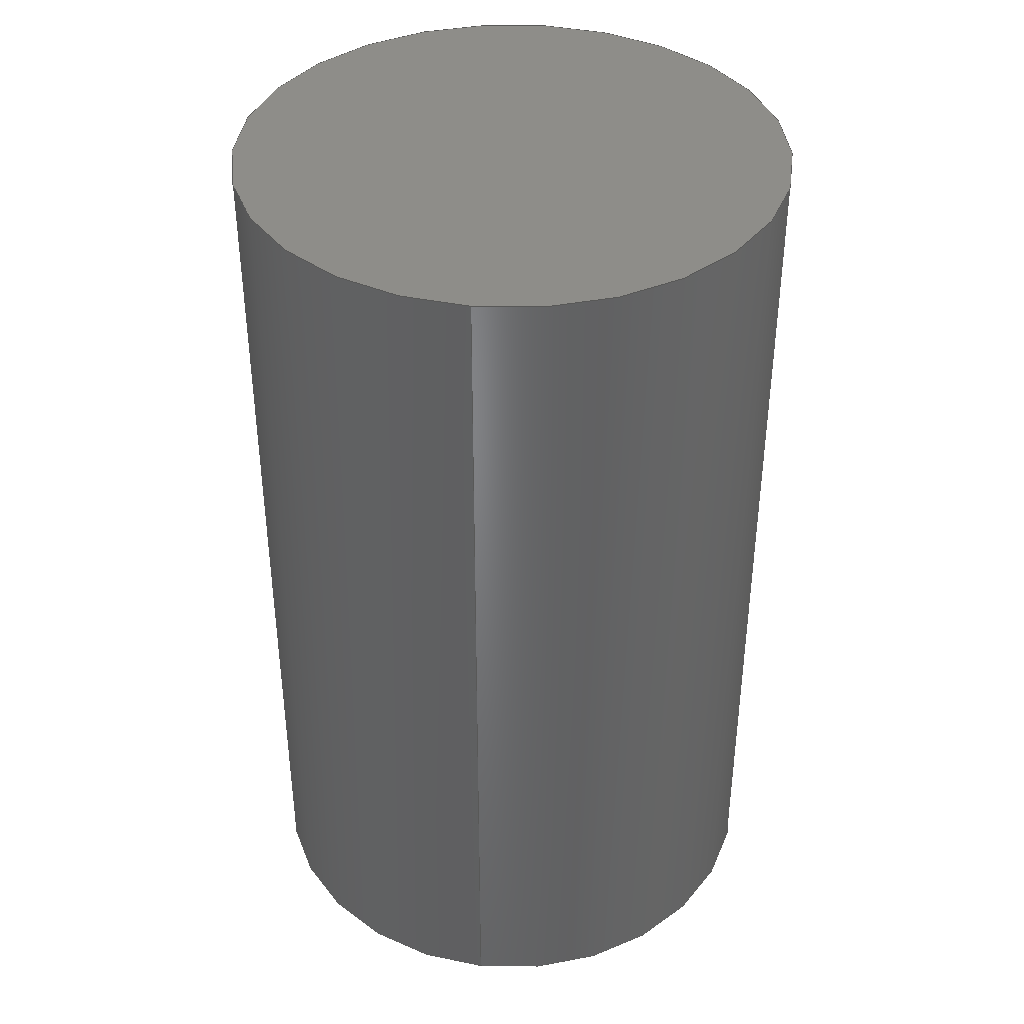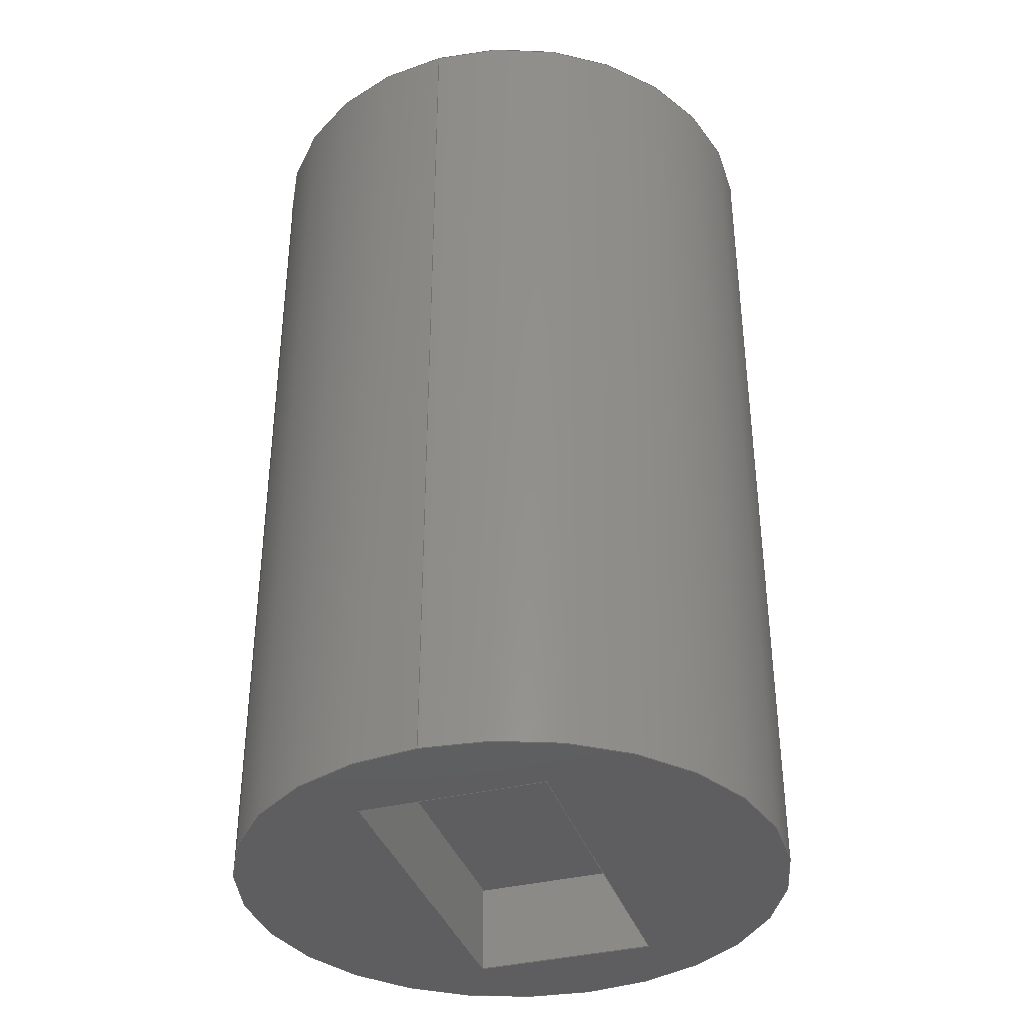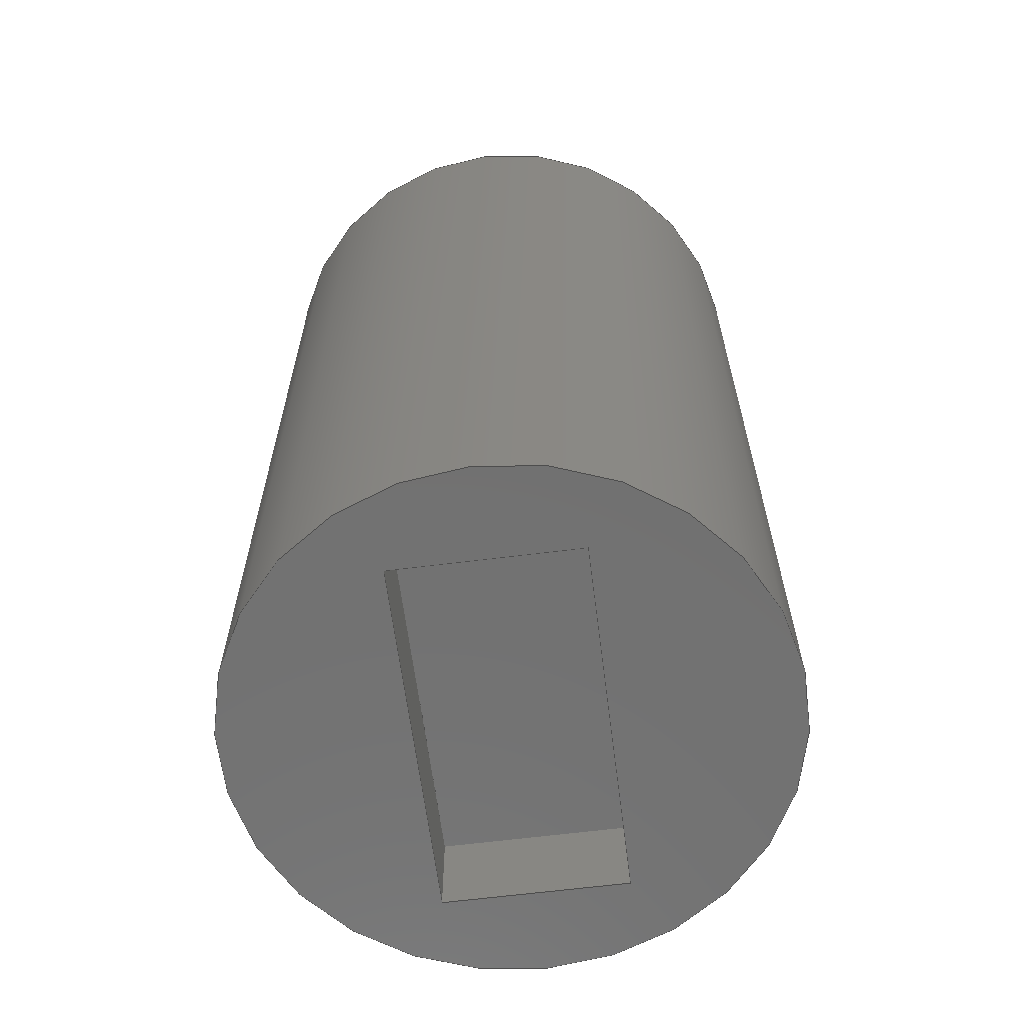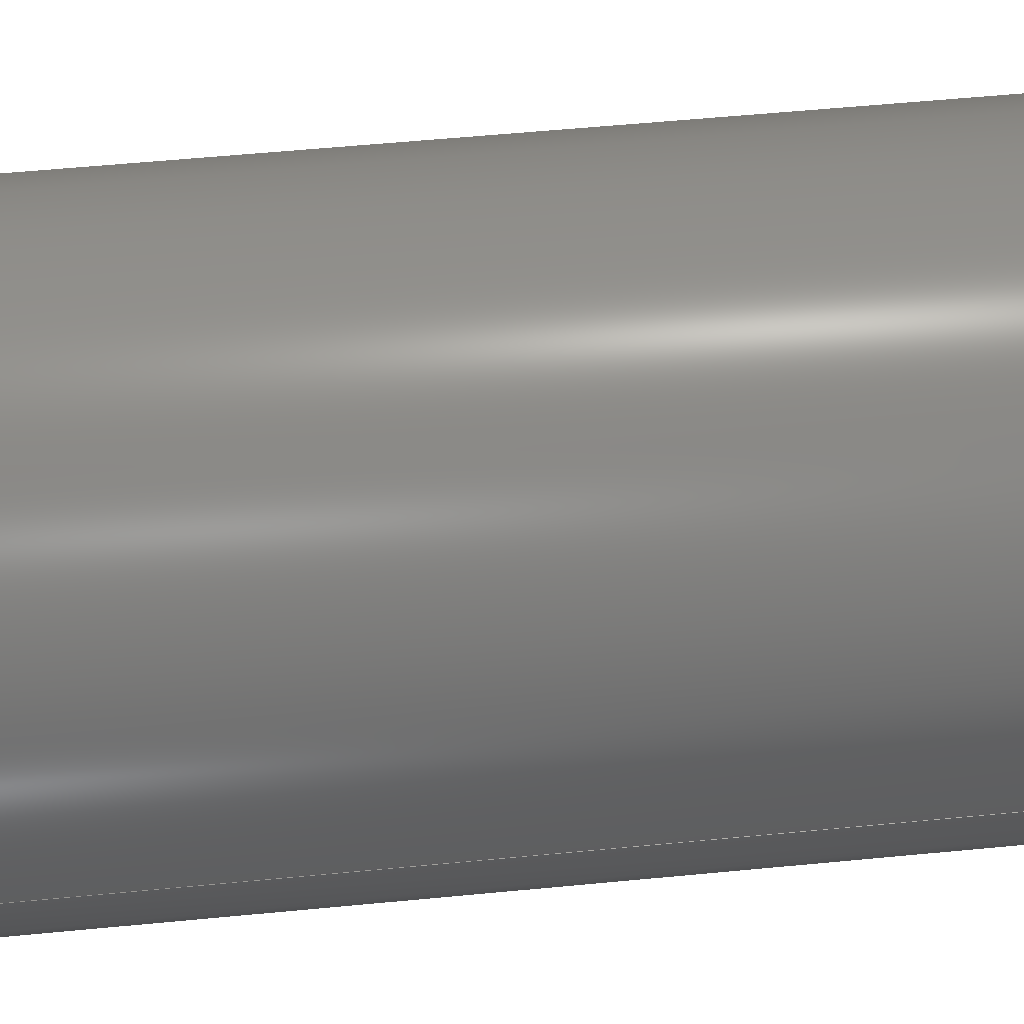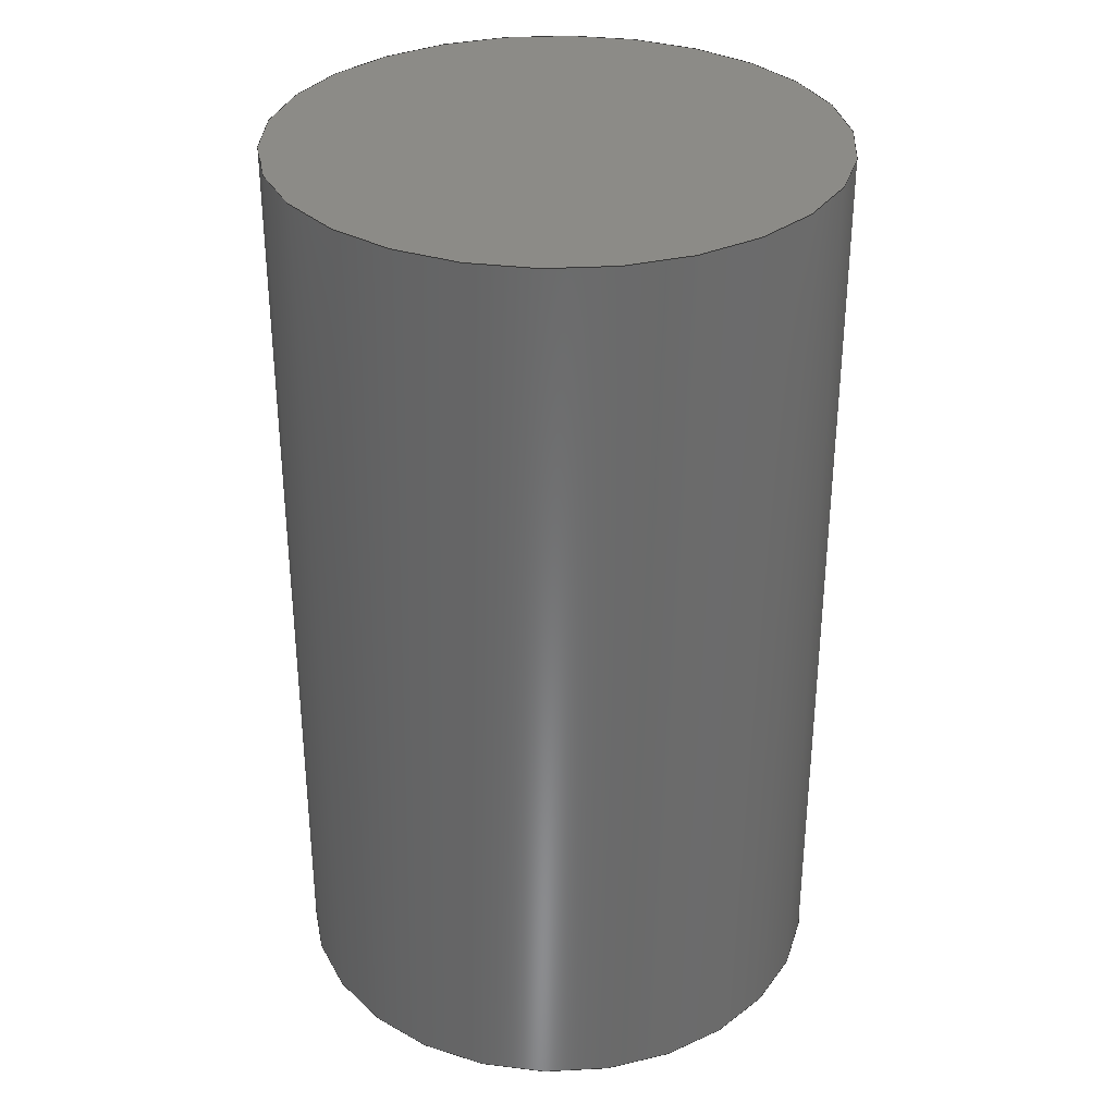
<metadata>
{"format":"step","ext":"step","renderer":"f3d","projection":"perspective","resolution":1024,"background":"white","views":[{"elev":39.4,"azim":-82.5,"up":"+Y"},{"elev":-36.8,"azim":-72.2,"up":"+Y"},{"elev":-63.5,"azim":97.3,"up":"+Y"},{"elev":59.2,"azim":-95.6,"up":"+Z"},{"elev":32.8,"azim":175.9,"up":"+Y"}]}
</metadata>
<code>
ISO-10303-21;
DATA;
#1=MECHANICAL_DESIGN_GEOMETRIC_PRESENTATION_REPRESENTATION('',(#9,#10),
#220);
#2=SHAPE_REPRESENTATION_RELATIONSHIP('SRR','None',#227,#3);
#3=ADVANCED_BREP_SHAPE_REPRESENTATION('',(#4),#219);
#4=MANIFOLD_SOLID_BREP('Body1',#124);
#5=FACE_BOUND('',#27,.T.);
#6=CIRCLE('',#144,0.15);
#7=CIRCLE('',#145,0.15);
#8=CYLINDRICAL_SURFACE('',#143,0.15);
#9=STYLED_ITEM('',(#238),#120);
#10=STYLED_ITEM('',(#237),#4);
#11=FACE_OUTER_BOUND('',#19,.T.);
#12=FACE_OUTER_BOUND('',#20,.T.);
#13=FACE_OUTER_BOUND('',#21,.T.);
#14=FACE_OUTER_BOUND('',#22,.T.);
#15=FACE_OUTER_BOUND('',#23,.T.);
#16=FACE_OUTER_BOUND('',#24,.T.);
#17=FACE_OUTER_BOUND('',#25,.T.);
#18=FACE_OUTER_BOUND('',#26,.T.);
#19=EDGE_LOOP('',(#79,#80,#81,#82));
#20=EDGE_LOOP('',(#83,#84,#85,#86));
#21=EDGE_LOOP('',(#87,#88,#89,#90));
#22=EDGE_LOOP('',(#91,#92,#93,#94));
#23=EDGE_LOOP('',(#95,#96,#97,#98));
#24=EDGE_LOOP('',(#99,#100,#101,#102));
#25=EDGE_LOOP('',(#103));
#26=EDGE_LOOP('',(#104));
#27=EDGE_LOOP('',(#105,#106,#107,#108));
#28=LINE('',#187,#41);
#29=LINE('',#189,#42);
#30=LINE('',#191,#43);
#31=LINE('',#192,#44);
#32=LINE('',#195,#45);
#33=LINE('',#197,#46);
#34=LINE('',#198,#47);
#35=LINE('',#201,#48);
#36=LINE('',#203,#49);
#37=LINE('',#204,#50);
#38=LINE('',#206,#51);
#39=LINE('',#207,#52);
#40=LINE('',#213,#53);
#41=VECTOR('',#152,1);
#42=VECTOR('',#153,1);
#43=VECTOR('',#154,1);
#44=VECTOR('',#155,1);
#45=VECTOR('',#158,1);
#46=VECTOR('',#159,1);
#47=VECTOR('',#160,1);
#48=VECTOR('',#163,1);
#49=VECTOR('',#164,1);
#50=VECTOR('',#165,1);
#51=VECTOR('',#168,1);
#52=VECTOR('',#169,1);
#53=VECTOR('',#176,0.15);
#54=VERTEX_POINT('',#185);
#55=VERTEX_POINT('',#186);
#56=VERTEX_POINT('',#188);
#57=VERTEX_POINT('',#190);
#58=VERTEX_POINT('',#194);
#59=VERTEX_POINT('',#196);
#60=VERTEX_POINT('',#200);
#61=VERTEX_POINT('',#202);
#62=VERTEX_POINT('',#210);
#63=VERTEX_POINT('',#212);
#64=EDGE_CURVE('',#54,#55,#28,.T.);
#65=EDGE_CURVE('',#54,#56,#29,.T.);
#66=EDGE_CURVE('',#56,#57,#30,.T.);
#67=EDGE_CURVE('',#55,#57,#31,.T.);
#68=EDGE_CURVE('',#58,#54,#32,.T.);
#69=EDGE_CURVE('',#58,#59,#33,.T.);
#70=EDGE_CURVE('',#59,#56,#34,.T.);
#71=EDGE_CURVE('',#60,#58,#35,.T.);
#72=EDGE_CURVE('',#60,#61,#36,.T.);
#73=EDGE_CURVE('',#61,#59,#37,.T.);
#74=EDGE_CURVE('',#55,#60,#38,.T.);
#75=EDGE_CURVE('',#57,#61,#39,.T.);
#76=EDGE_CURVE('',#62,#62,#6,.T.);
#77=EDGE_CURVE('',#62,#63,#40,.T.);
#78=EDGE_CURVE('',#63,#63,#7,.T.);
#79=ORIENTED_EDGE('',*,*,#64,.F.);
#80=ORIENTED_EDGE('',*,*,#65,.T.);
#81=ORIENTED_EDGE('',*,*,#66,.T.);
#82=ORIENTED_EDGE('',*,*,#67,.F.);
#83=ORIENTED_EDGE('',*,*,#68,.F.);
#84=ORIENTED_EDGE('',*,*,#69,.T.);
#85=ORIENTED_EDGE('',*,*,#70,.T.);
#86=ORIENTED_EDGE('',*,*,#65,.F.);
#87=ORIENTED_EDGE('',*,*,#71,.F.);
#88=ORIENTED_EDGE('',*,*,#72,.T.);
#89=ORIENTED_EDGE('',*,*,#73,.T.);
#90=ORIENTED_EDGE('',*,*,#69,.F.);
#91=ORIENTED_EDGE('',*,*,#74,.F.);
#92=ORIENTED_EDGE('',*,*,#67,.T.);
#93=ORIENTED_EDGE('',*,*,#75,.T.);
#94=ORIENTED_EDGE('',*,*,#72,.F.);
#95=ORIENTED_EDGE('',*,*,#75,.F.);
#96=ORIENTED_EDGE('',*,*,#66,.F.);
#97=ORIENTED_EDGE('',*,*,#70,.F.);
#98=ORIENTED_EDGE('',*,*,#73,.F.);
#99=ORIENTED_EDGE('',*,*,#76,.F.);
#100=ORIENTED_EDGE('',*,*,#77,.T.);
#101=ORIENTED_EDGE('',*,*,#78,.F.);
#102=ORIENTED_EDGE('',*,*,#77,.F.);
#103=ORIENTED_EDGE('',*,*,#78,.T.);
#104=ORIENTED_EDGE('',*,*,#76,.T.);
#105=ORIENTED_EDGE('',*,*,#64,.T.);
#106=ORIENTED_EDGE('',*,*,#74,.T.);
#107=ORIENTED_EDGE('',*,*,#71,.T.);
#108=ORIENTED_EDGE('',*,*,#68,.T.);
#109=PLANE('',#138);
#110=PLANE('',#139);
#111=PLANE('',#140);
#112=PLANE('',#141);
#113=PLANE('',#142);
#114=PLANE('',#146);
#115=PLANE('',#147);
#116=ADVANCED_FACE('',(#11),#109,.F.);
#117=ADVANCED_FACE('',(#12),#110,.F.);
#118=ADVANCED_FACE('',(#13),#111,.F.);
#119=ADVANCED_FACE('',(#14),#112,.F.);
#120=ADVANCED_FACE('',(#15),#113,.F.);
#121=ADVANCED_FACE('',(#16),#8,.T.);
#122=ADVANCED_FACE('',(#17),#114,.T.);
#123=ADVANCED_FACE('',(#18,#5),#115,.F.);
#124=CLOSED_SHELL('',(#116,#117,#118,#119,#120,#121,#122,#123));
#125=DERIVED_UNIT_ELEMENT(#127,1);
#126=DERIVED_UNIT_ELEMENT(#222,3);
#127=(
MASS_UNIT()
NAMED_UNIT(*)
SI_UNIT(.KILO.,.GRAM.)
);
#128=DERIVED_UNIT((#125,#126));
#129=MEASURE_REPRESENTATION_ITEM('density measure',
POSITIVE_RATIO_MEASURE(7850),#128);
#130=PROPERTY_DEFINITION_REPRESENTATION(#135,#132);
#131=PROPERTY_DEFINITION_REPRESENTATION(#136,#133);
#132=REPRESENTATION('material name',(#134),#219);
#133=REPRESENTATION('density',(#129),#219);
#134=DESCRIPTIVE_REPRESENTATION_ITEM('Steel','Steel');
#135=PROPERTY_DEFINITION('material property','material name',#229);
#136=PROPERTY_DEFINITION('material property','density of part',#229);
#137=AXIS2_PLACEMENT_3D('placement',#183,#148,#149);
#138=AXIS2_PLACEMENT_3D('',#184,#150,#151);
#139=AXIS2_PLACEMENT_3D('',#193,#156,#157);
#140=AXIS2_PLACEMENT_3D('',#199,#161,#162);
#141=AXIS2_PLACEMENT_3D('',#205,#166,#167);
#142=AXIS2_PLACEMENT_3D('',#208,#170,#171);
#143=AXIS2_PLACEMENT_3D('',#209,#172,#173);
#144=AXIS2_PLACEMENT_3D('',#211,#174,#175);
#145=AXIS2_PLACEMENT_3D('',#214,#177,#178);
#146=AXIS2_PLACEMENT_3D('',#215,#179,#180);
#147=AXIS2_PLACEMENT_3D('',#216,#181,#182);
#148=DIRECTION('axis',(0,0,1));
#149=DIRECTION('refdir',(1,0,0));
#150=DIRECTION('center_axis',(-1,0,0));
#151=DIRECTION('ref_axis',(0,0,1));
#152=DIRECTION('',(0,0,1));
#153=DIRECTION('',(0,1,0));
#154=DIRECTION('',(0,0,1));
#155=DIRECTION('',(0,1,0));
#156=DIRECTION('center_axis',(0,0,-1));
#157=DIRECTION('ref_axis',(-1,0,0));
#158=DIRECTION('',(-1,0,0));
#159=DIRECTION('',(0,1,0));
#160=DIRECTION('',(-1,0,0));
#161=DIRECTION('center_axis',(1,0,0));
#162=DIRECTION('ref_axis',(0,0,-1));
#163=DIRECTION('',(0,0,-1));
#164=DIRECTION('',(0,1,0));
#165=DIRECTION('',(0,0,-1));
#166=DIRECTION('center_axis',(0,0,1));
#167=DIRECTION('ref_axis',(1,0,0));
#168=DIRECTION('',(1,0,0));
#169=DIRECTION('',(1,0,0));
#170=DIRECTION('center_axis',(0,1,0));
#171=DIRECTION('ref_axis',(0,0,1));
#172=DIRECTION('center_axis',(0,-1,0));
#173=DIRECTION('ref_axis',(1,0,0));
#174=DIRECTION('center_axis',(0,-1,0));
#175=DIRECTION('ref_axis',(1,0,0));
#176=DIRECTION('',(0,1,0));
#177=DIRECTION('center_axis',(0,1,0));
#178=DIRECTION('ref_axis',(1,0,0));
#179=DIRECTION('center_axis',(0,1,0));
#180=DIRECTION('ref_axis',(1,0,0));
#181=DIRECTION('center_axis',(0,1,0));
#182=DIRECTION('ref_axis',(1,0,0));
#183=CARTESIAN_POINT('',(0,0,0));
#184=CARTESIAN_POINT('Origin',(-5.1,-0.5,1.45));
#185=CARTESIAN_POINT('',(-5.1,-0.5,1.45));
#186=CARTESIAN_POINT('',(-5.1,-0.5,1.55));
#187=CARTESIAN_POINT('',(-5.1,-0.5,1.475));
#188=CARTESIAN_POINT('',(-5.1,-0.45,1.45));
#189=CARTESIAN_POINT('',(-5.1,-0.5,1.45));
#190=CARTESIAN_POINT('',(-5.1,-0.45,1.55));
#191=CARTESIAN_POINT('',(-5.1,-0.45,1.55));
#192=CARTESIAN_POINT('',(-5.1,-0.5,1.55));
#193=CARTESIAN_POINT('Origin',(-4.9,-0.5,1.45));
#194=CARTESIAN_POINT('',(-4.9,-0.5,1.45));
#195=CARTESIAN_POINT('',(-4.95,-0.5,1.45));
#196=CARTESIAN_POINT('',(-4.9,-0.45,1.45));
#197=CARTESIAN_POINT('',(-4.9,-0.5,1.45));
#198=CARTESIAN_POINT('',(-5.1,-0.45,1.45));
#199=CARTESIAN_POINT('Origin',(-4.9,-0.5,1.55));
#200=CARTESIAN_POINT('',(-4.9,-0.5,1.55));
#201=CARTESIAN_POINT('',(-4.9,-0.5,1.525));
#202=CARTESIAN_POINT('',(-4.9,-0.45,1.55));
#203=CARTESIAN_POINT('',(-4.9,-0.5,1.55));
#204=CARTESIAN_POINT('',(-4.9,-0.45,1.45));
#205=CARTESIAN_POINT('Origin',(-5.1,-0.5,1.55));
#206=CARTESIAN_POINT('',(-5.05,-0.5,1.55));
#207=CARTESIAN_POINT('',(-4.9,-0.45,1.55));
#208=CARTESIAN_POINT('Origin',(-5,-0.45,1.5));
#209=CARTESIAN_POINT('Origin',(-5,0,1.5));
#210=CARTESIAN_POINT('',(-5.15,-0.5,1.5));
#211=CARTESIAN_POINT('Origin',(-5,-0.5,1.5));
#212=CARTESIAN_POINT('',(-5.15,0,1.5));
#213=CARTESIAN_POINT('',(-5.15,0,1.5));
#214=CARTESIAN_POINT('Origin',(-5,0,1.5));
#215=CARTESIAN_POINT('Origin',(-5,0,1.5));
#216=CARTESIAN_POINT('Origin',(-5,-0.5,1.5));
#217=UNCERTAINTY_MEASURE_WITH_UNIT(LENGTH_MEASURE(0.001),#221,
'DISTANCE_ACCURACY_VALUE',
'Maximum model space distance between geometric entities at asserted c
onnectivities');
#218=UNCERTAINTY_MEASURE_WITH_UNIT(LENGTH_MEASURE(0.001),#221,
'DISTANCE_ACCURACY_VALUE',
'Maximum model space distance between geometric entities at asserted c
onnectivities');
#219=(
GEOMETRIC_REPRESENTATION_CONTEXT(3)
GLOBAL_UNCERTAINTY_ASSIGNED_CONTEXT((#217))
GLOBAL_UNIT_ASSIGNED_CONTEXT((#221,#223,#224))
REPRESENTATION_CONTEXT('','3D')
);
#220=(
GEOMETRIC_REPRESENTATION_CONTEXT(3)
GLOBAL_UNCERTAINTY_ASSIGNED_CONTEXT((#218))
GLOBAL_UNIT_ASSIGNED_CONTEXT((#221,#223,#224))
REPRESENTATION_CONTEXT('','3D')
);
#221=(
LENGTH_UNIT()
NAMED_UNIT(*)
SI_UNIT(.CENTI.,.METRE.)
);
#222=(
LENGTH_UNIT()
NAMED_UNIT(*)
SI_UNIT($,.METRE.)
);
#223=(
NAMED_UNIT(*)
PLANE_ANGLE_UNIT()
SI_UNIT($,.RADIAN.)
);
#224=(
NAMED_UNIT(*)
SI_UNIT($,.STERADIAN.)
SOLID_ANGLE_UNIT()
);
#225=SHAPE_DEFINITION_REPRESENTATION(#226,#227);
#226=PRODUCT_DEFINITION_SHAPE('',$,#229);
#227=SHAPE_REPRESENTATION('',(#137),#219);
#228=PRODUCT_DEFINITION_CONTEXT('part definition',#233,'design');
#229=PRODUCT_DEFINITION('boltz','boltz',#230,#228);
#230=PRODUCT_DEFINITION_FORMATION('',$,#235);
#231=PRODUCT_RELATED_PRODUCT_CATEGORY('boltz','boltz',(#235));
#232=APPLICATION_PROTOCOL_DEFINITION('international standard',
'automotive_design',2009,#233);
#233=APPLICATION_CONTEXT(
'Core Data for Automotive Mechanical Design Process');
#234=PRODUCT_CONTEXT('part definition',#233,'mechanical');
#235=PRODUCT('boltz','boltz',$,(#234));
#236=PRESENTATION_STYLE_ASSIGNMENT((#239));
#237=PRESENTATION_STYLE_ASSIGNMENT((#240));
#238=PRESENTATION_STYLE_ASSIGNMENT((#241));
#239=SURFACE_STYLE_USAGE(.BOTH.,#242);
#240=SURFACE_STYLE_USAGE(.BOTH.,#243);
#241=SURFACE_STYLE_USAGE(.BOTH.,#244);
#242=SURFACE_SIDE_STYLE('',(#245));
#243=SURFACE_SIDE_STYLE('',(#246));
#244=SURFACE_SIDE_STYLE('',(#247));
#245=SURFACE_STYLE_FILL_AREA(#248);
#246=SURFACE_STYLE_FILL_AREA(#249);
#247=SURFACE_STYLE_FILL_AREA(#250);
#248=FILL_AREA_STYLE('Steel - Satin',(#251));
#249=FILL_AREA_STYLE('Copper - Polished',(#252));
#250=FILL_AREA_STYLE('Copper - Patina',(#253));
#251=FILL_AREA_STYLE_COLOUR('Steel - Satin',#254);
#252=FILL_AREA_STYLE_COLOUR('Copper - Polished',#255);
#253=FILL_AREA_STYLE_COLOUR('Copper - Patina',#256);
#254=COLOUR_RGB('Steel - Satin',0.6275,0.6275,0.6275);
#255=COLOUR_RGB('Copper - Polished',0.9294,0.8078,
0.7647);
#256=COLOUR_RGB('Copper - Patina',0.6745,0.5843,0.5569);
ENDSEC;
END-ISO-10303-21;

</code>
